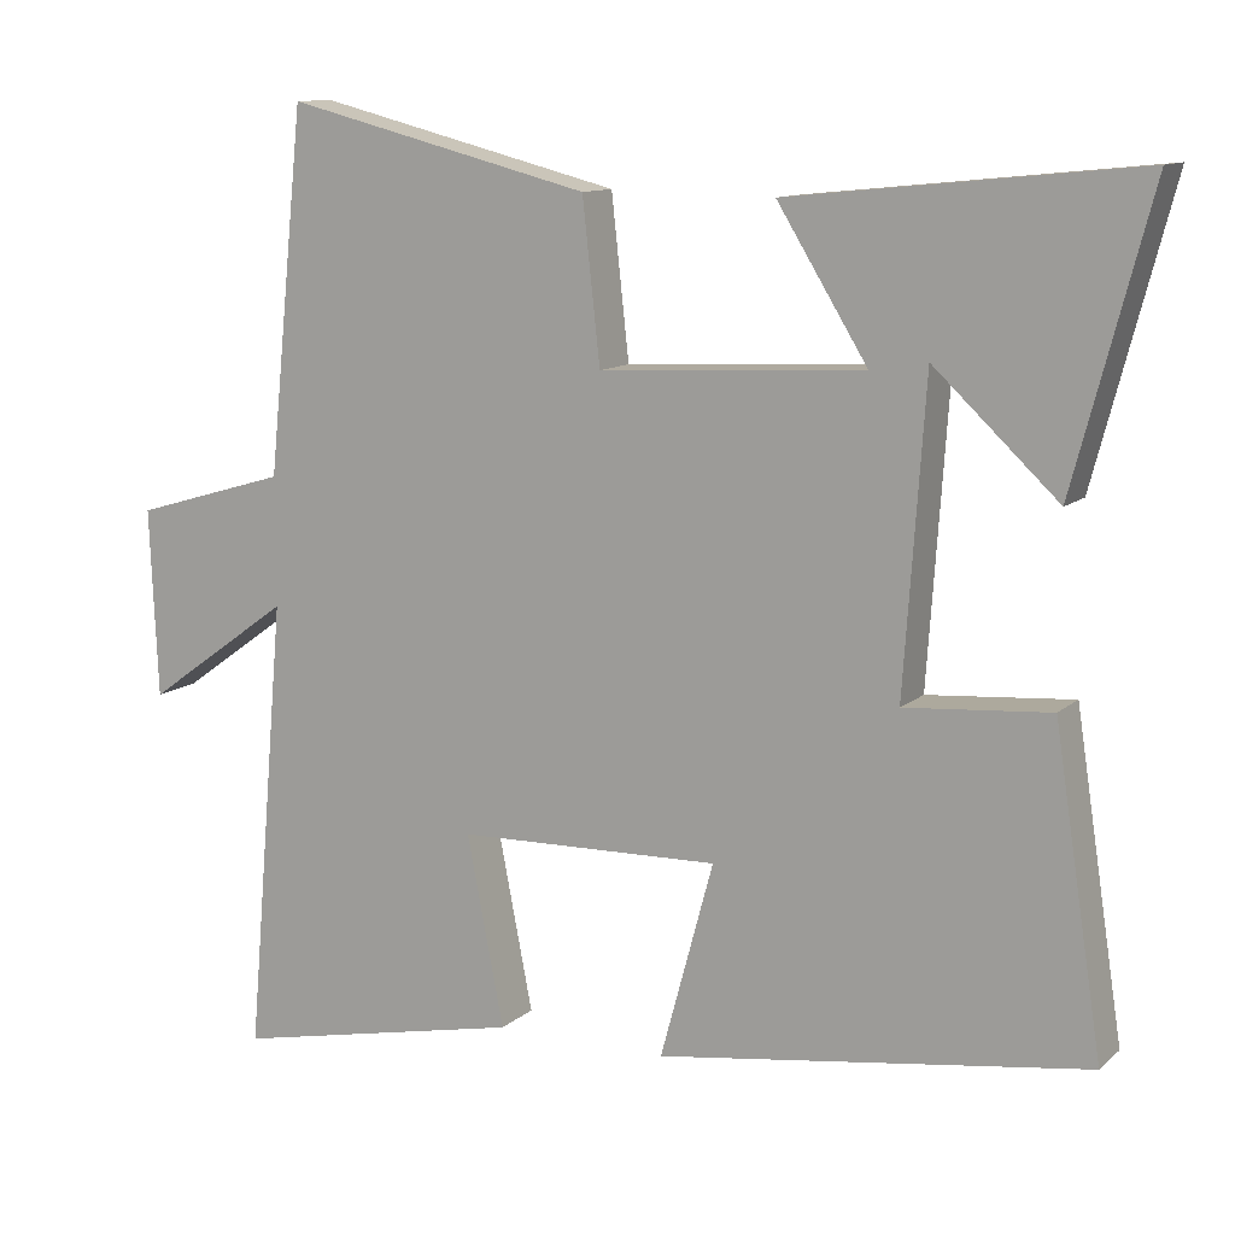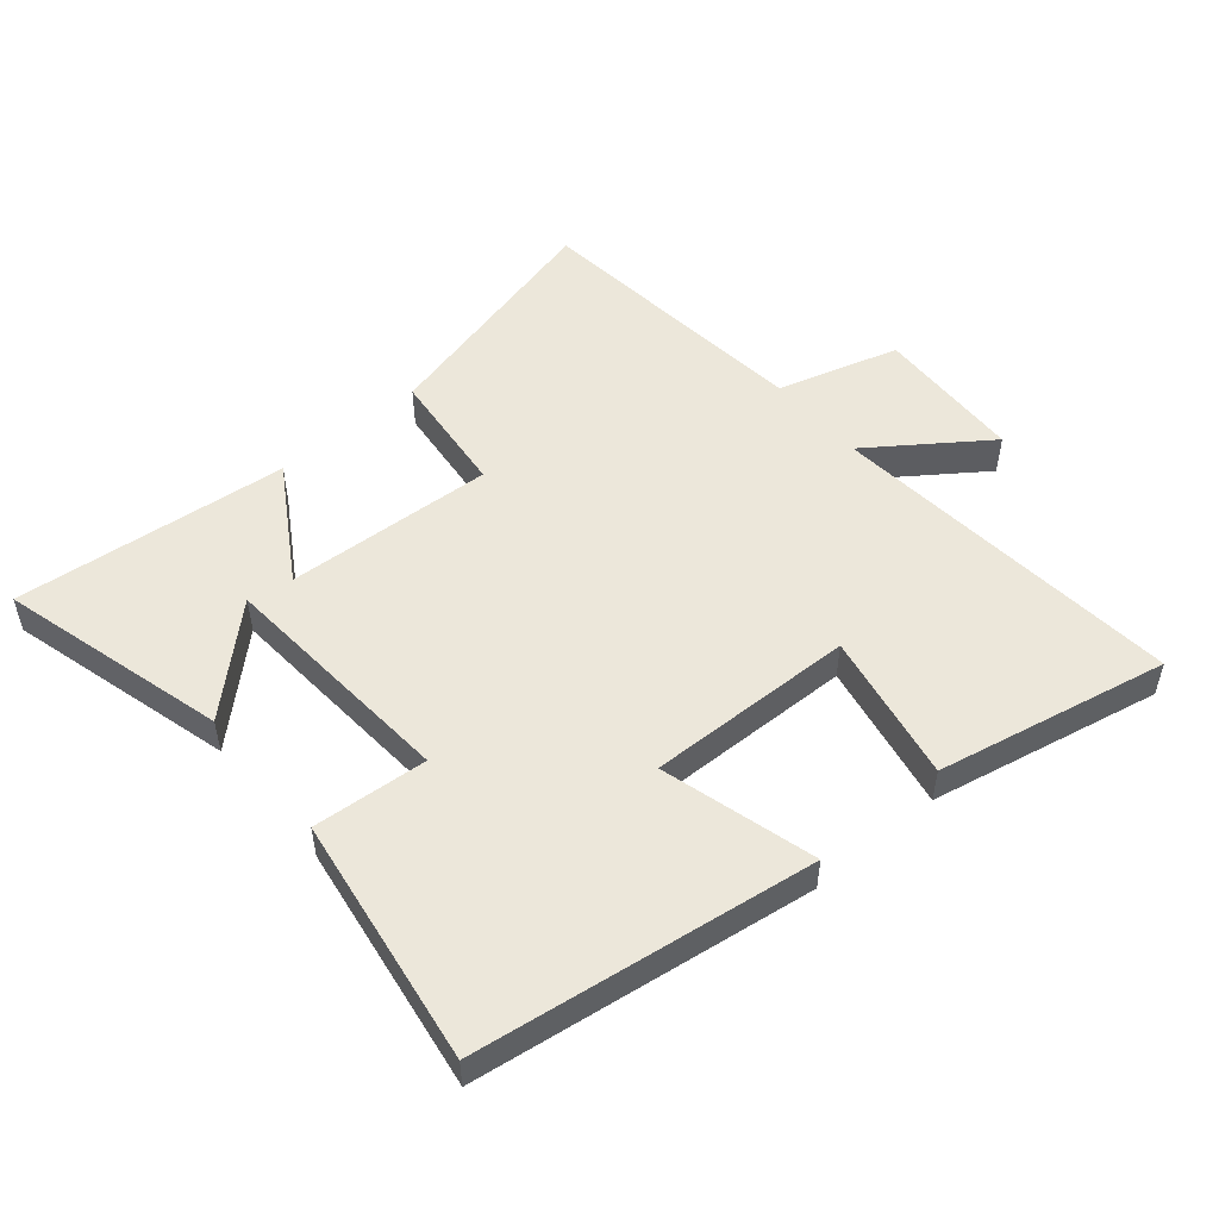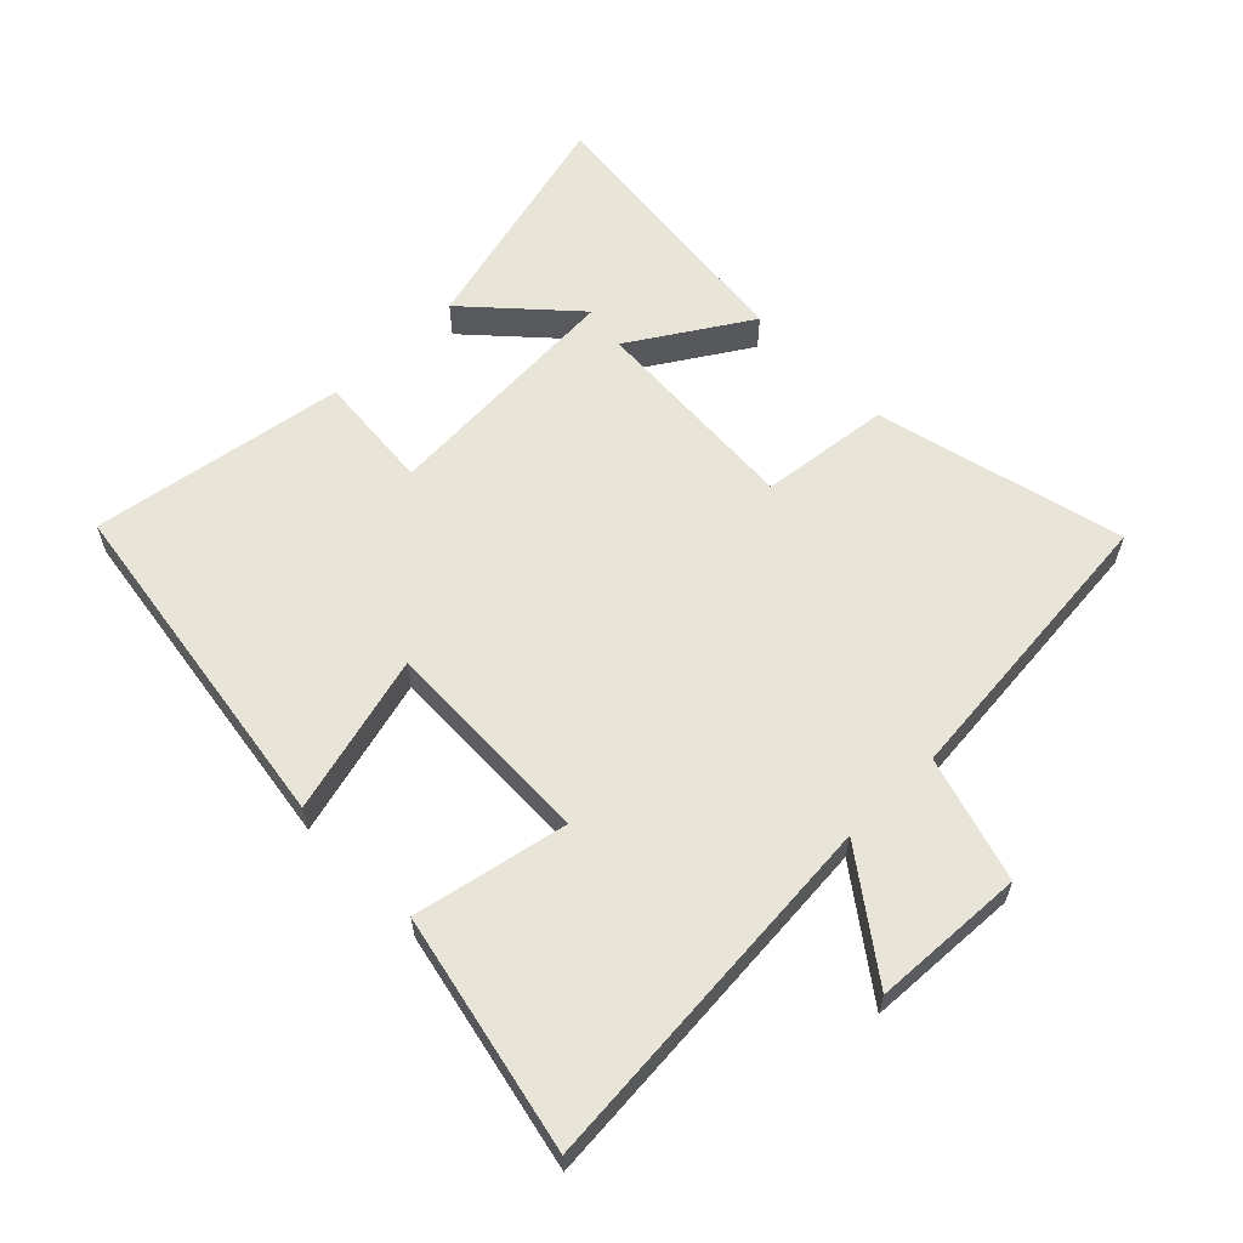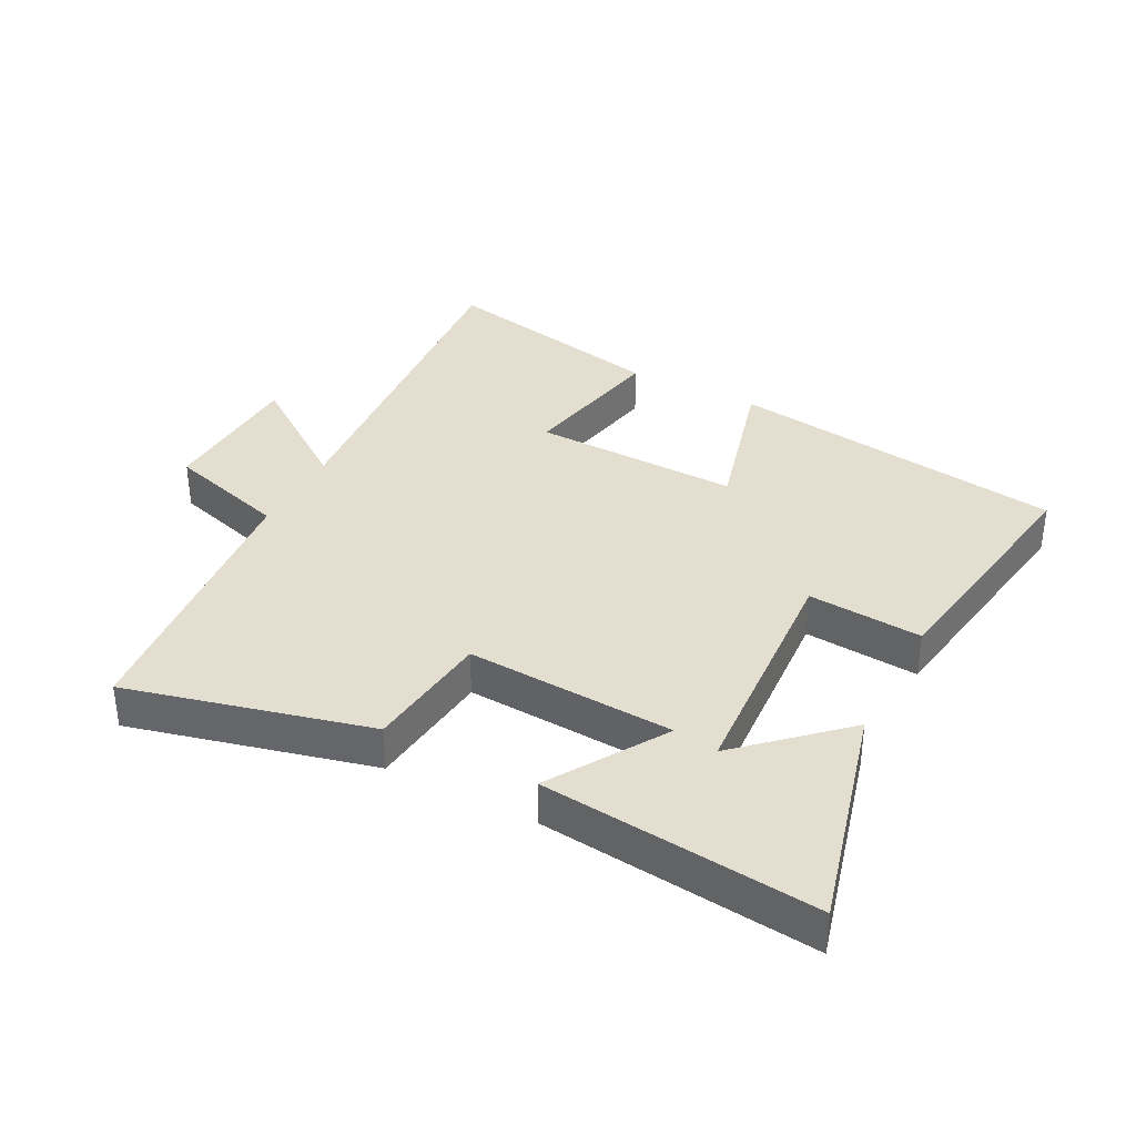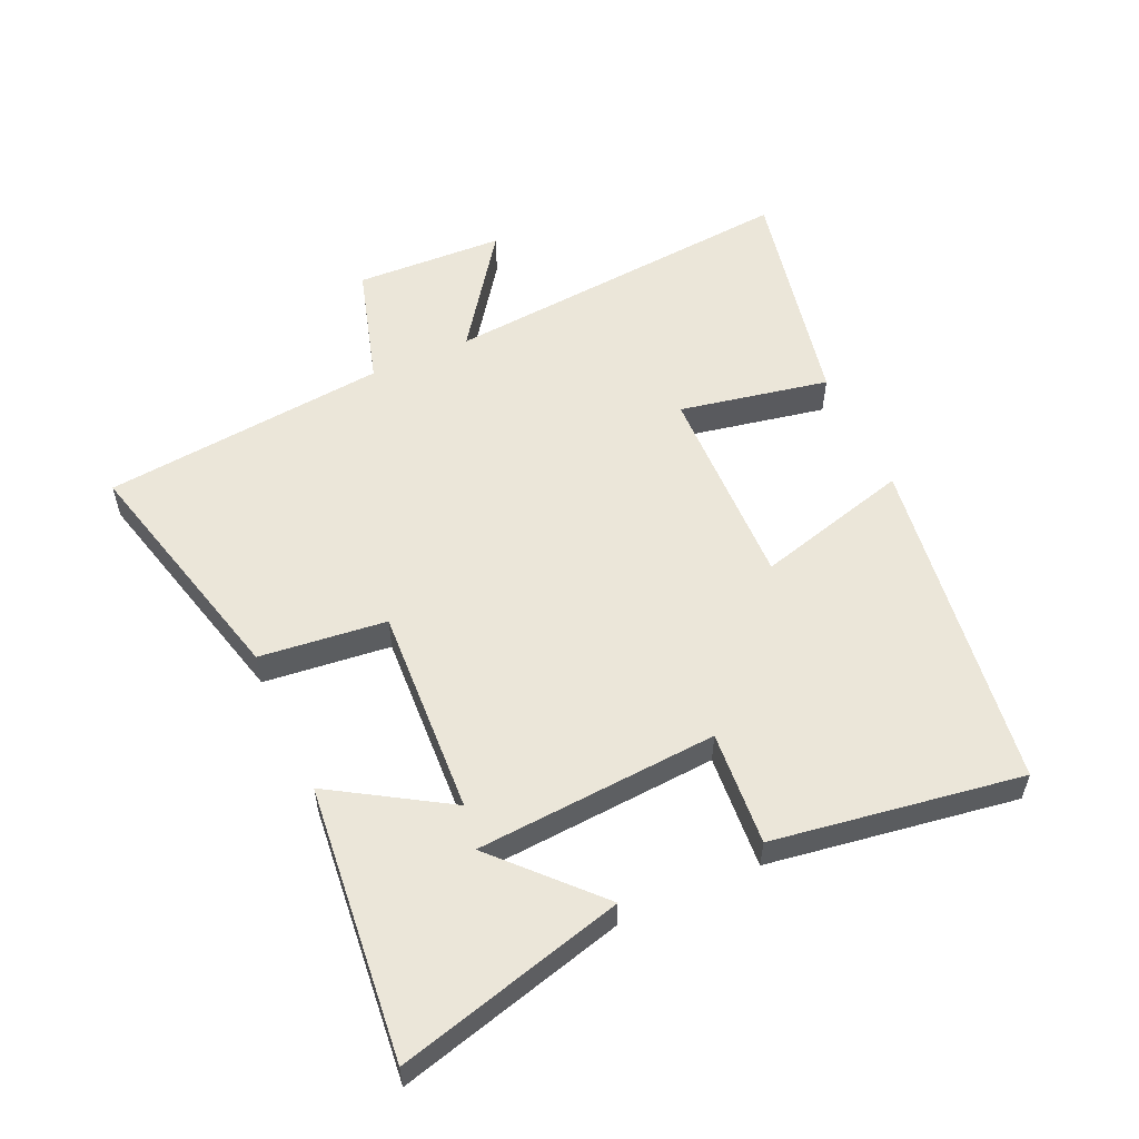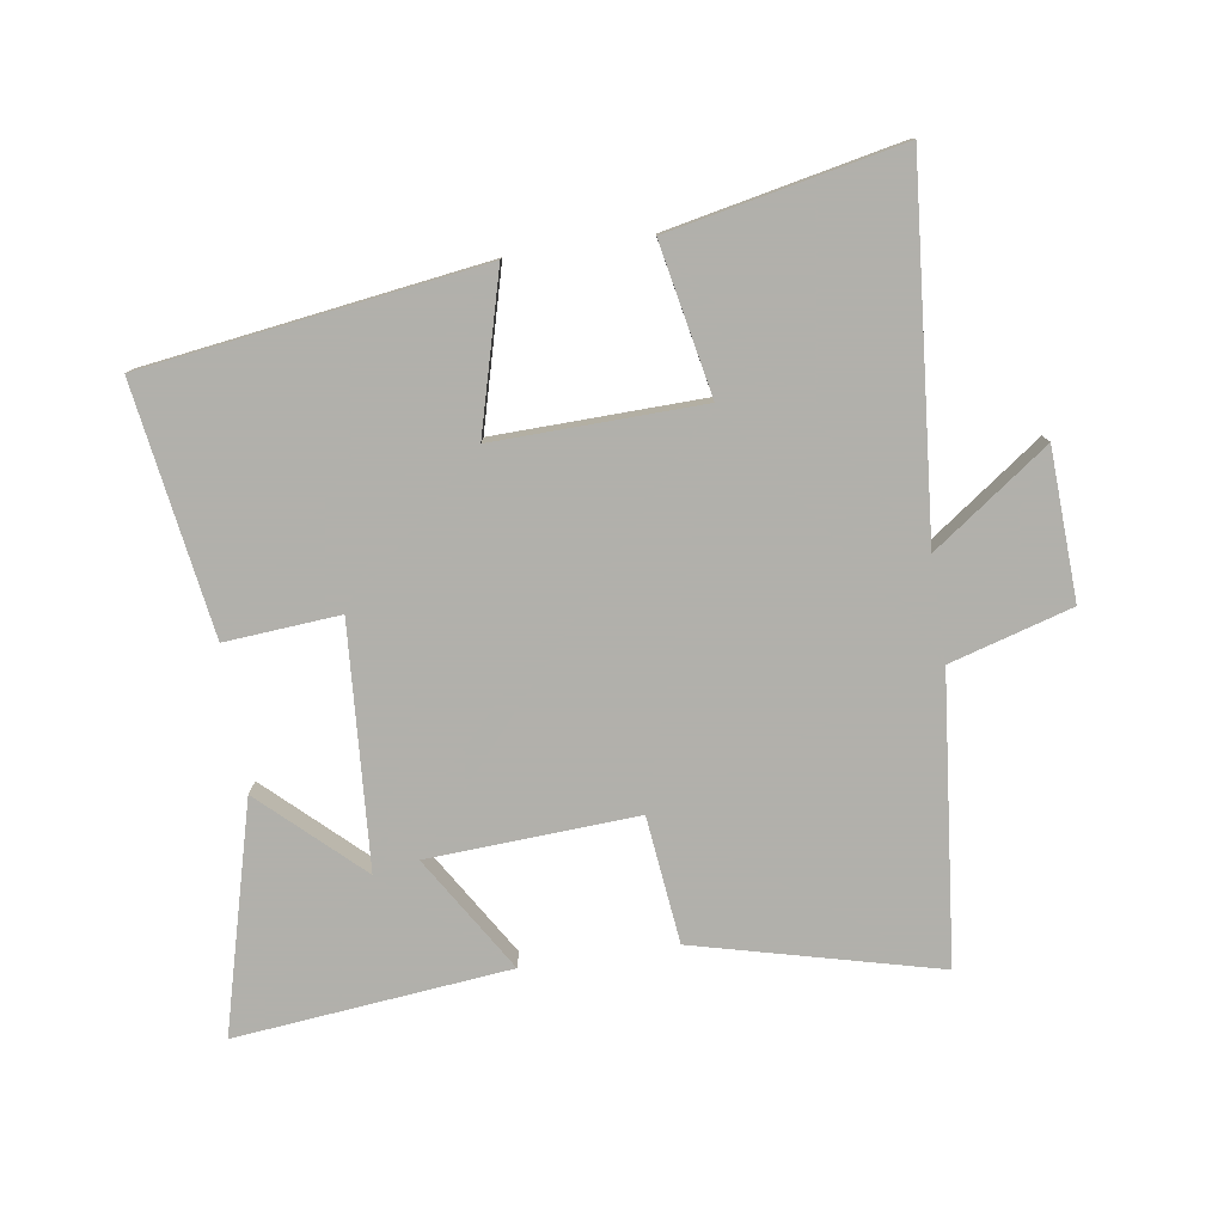
<metadata>
{"format":"obj","ext":"obj","renderer":"f3d","projection":"perspective","resolution":1024,"background":"white","views":[{"elev":11.4,"azim":27.9,"up":"+Z"},{"elev":51.7,"azim":139.7,"up":"+Y"},{"elev":60.6,"azim":-134.1,"up":"+Y"},{"elev":35.9,"azim":27.7,"up":"+Y"},{"elev":55.6,"azim":65.6,"up":"+Y"},{"elev":-78.5,"azim":-171.4,"up":"+Y"}]}
</metadata>
<code>
v 0.56 0.07 -0.425
v 0.028 0.07 -0.5
v 0.094 0.07 -0.257
v -0.232 0.07 -0.265
v -0.186 0.07 -0.5
v -0.549 0.07 -0.575
v -0.5 0.07 -0.012
v -0.681 0.07 -0.142
v -0.691 0.07 0.092
v -0.5 0.07 0.148
v -0.454 0.07 0.596
v -0.074 0.07 0.5
v -0.052 0.07 0.301
v 0.276 0.07 0.319
v 0.164 0.07 0.5
v 0.595 0.07 0.544
v 0.5 0.07 0.187
v 0.346 0.07 0.331
v 0.32 0.07 -0.049
v 0.5 0.07 -0.035
v 0.56 0 -0.425
v 0.028 0 -0.5
v 0.094 0 -0.257
v -0.232 0 -0.265
v -0.186 0 -0.5
v -0.549 0 -0.575
v -0.5 0 -0.012
v -0.681 0 -0.142
v -0.691 0 0.092
v -0.5 0 0.148
v -0.454 0 0.596
v -0.074 0 0.5
v -0.052 0 0.301
v 0.276 0 0.319
v 0.164 0 0.5
v 0.595 0 0.544
v 0.5 0 0.187
v 0.346 0 0.331
v 0.32 0 -0.049
v 0.5 0 -0.035
f 19 20 1 2
f 18 19 2 3
f 16 17 18
f 14 15 16 18
f 14 18 3 4
f 13 14 4
f 10 11 12 13
f 10 13 4
f 7 8 9 10
f 7 10 4 5
f 5 6 7
f 22 21 40 39
f 23 22 39 38
f 38 37 36
f 38 36 35 34
f 24 23 38 34
f 24 34 33
f 33 32 31 30
f 24 33 30
f 30 29 28 27
f 25 24 30 27
f 27 26 25
f 1 21 22 2
f 2 22 23 3
f 3 23 24 4
f 4 24 25 5
f 5 25 26 6
f 6 26 27 7
f 7 27 28 8
f 8 28 29 9
f 9 29 30 10
f 10 30 31 11
f 11 31 32 12
f 12 32 33 13
f 13 33 34 14
f 14 34 35 15
f 15 35 36 16
f 16 36 37 17
f 17 37 38 18
f 18 38 39 19
f 19 39 40 20
f 20 40 21 1

</code>
